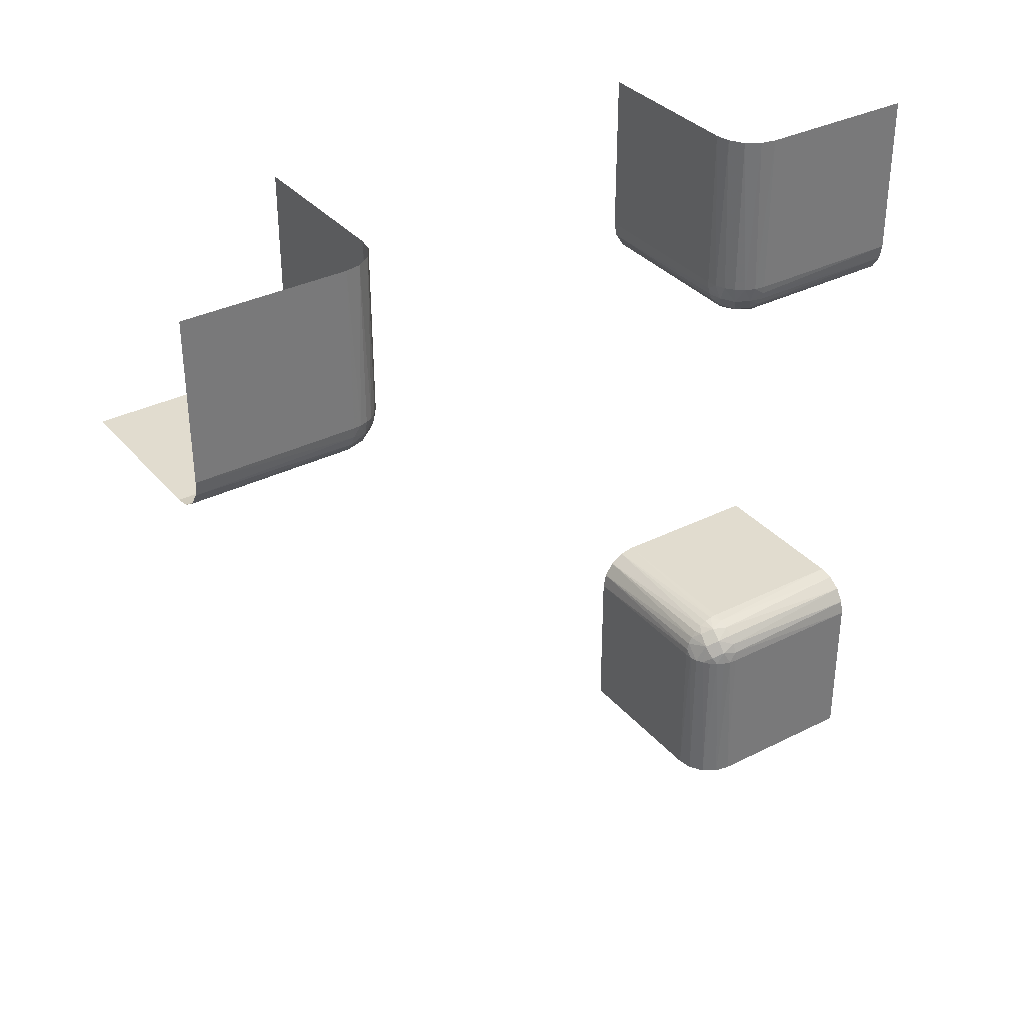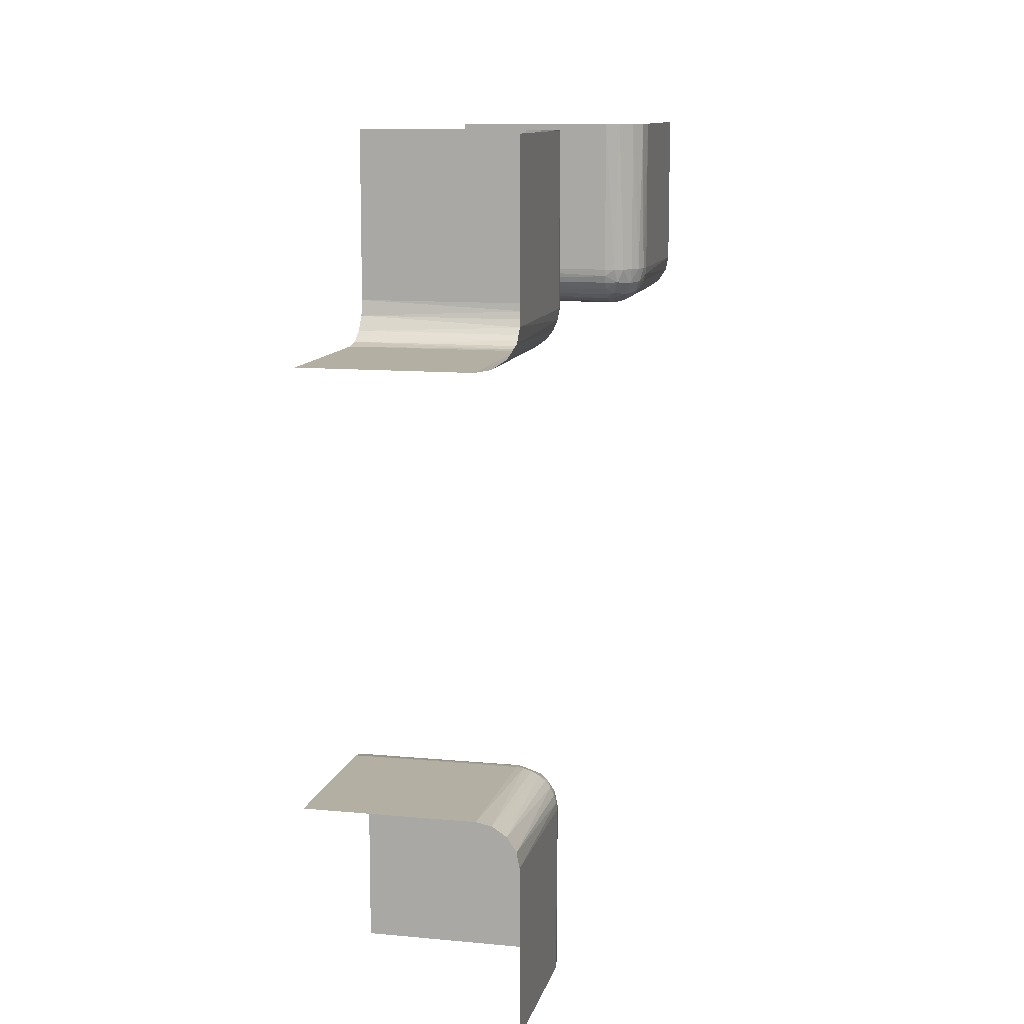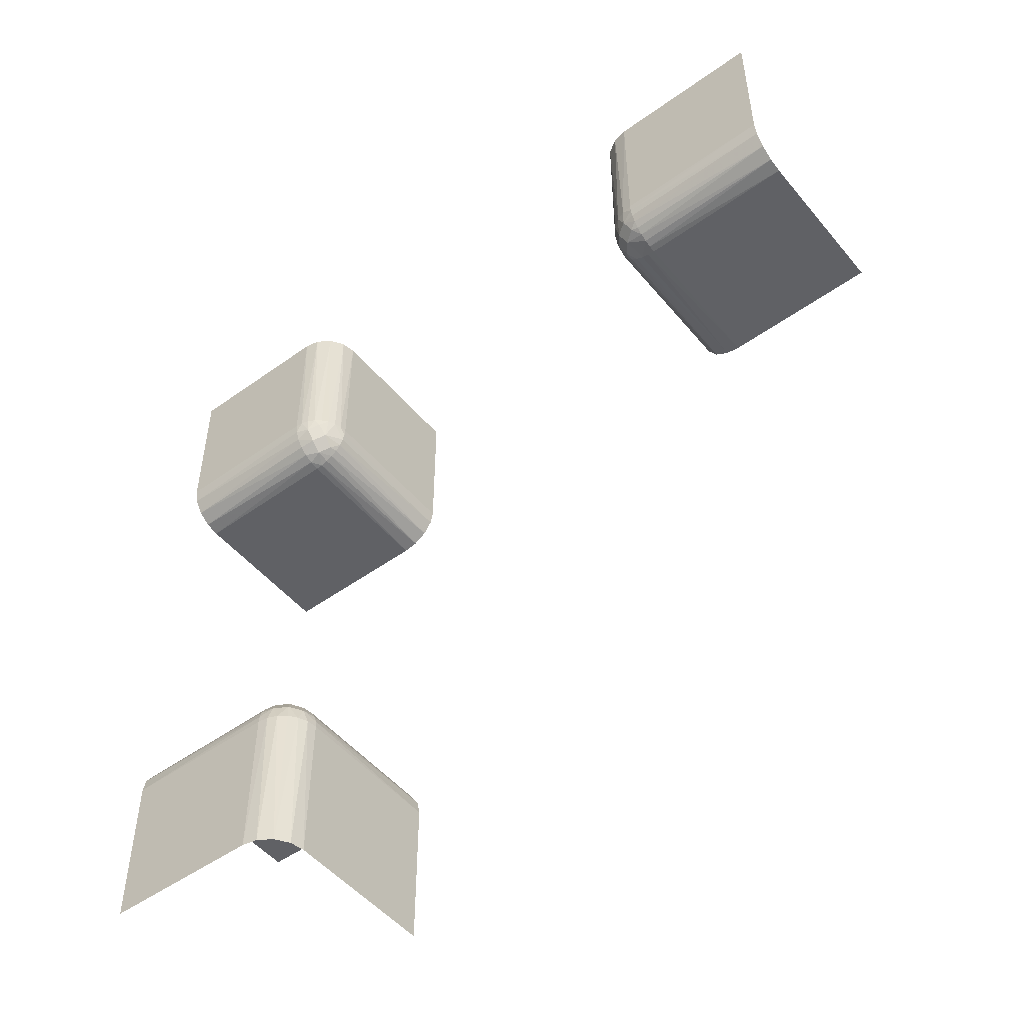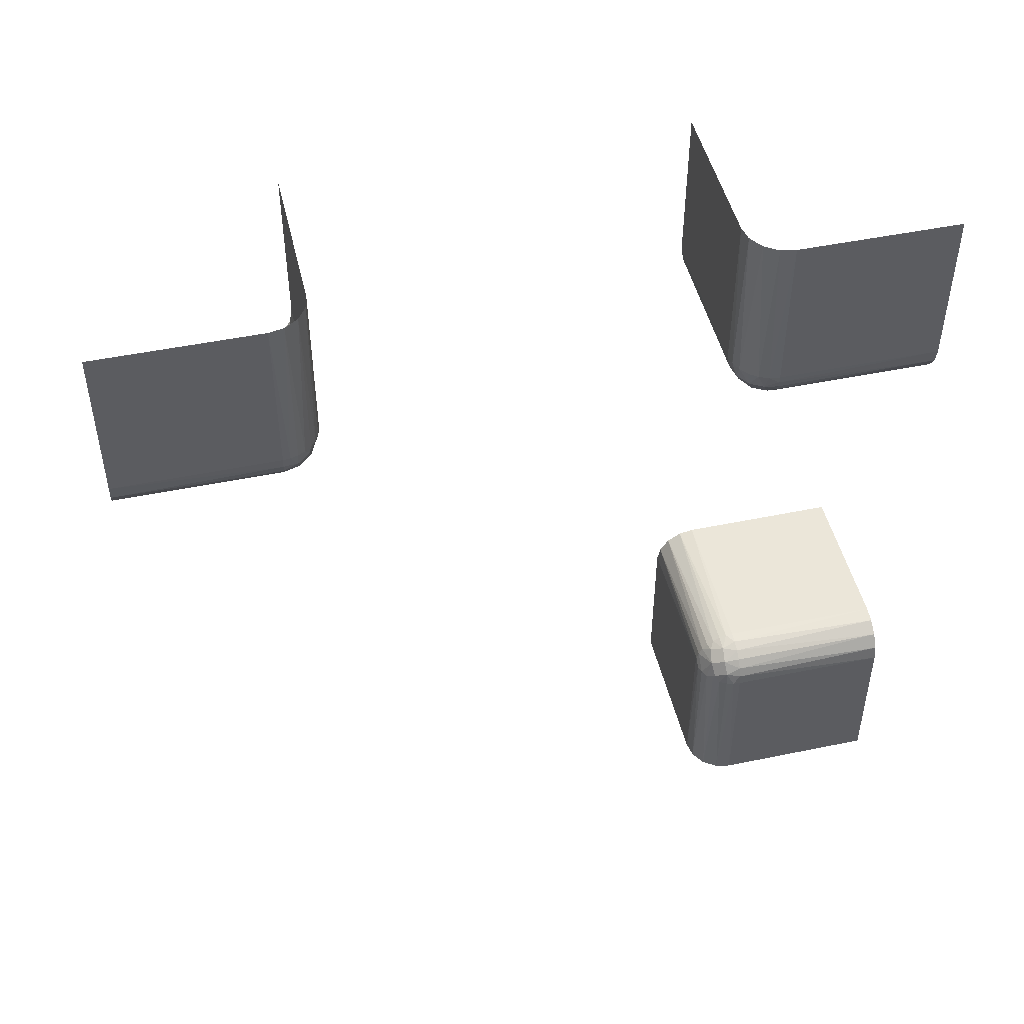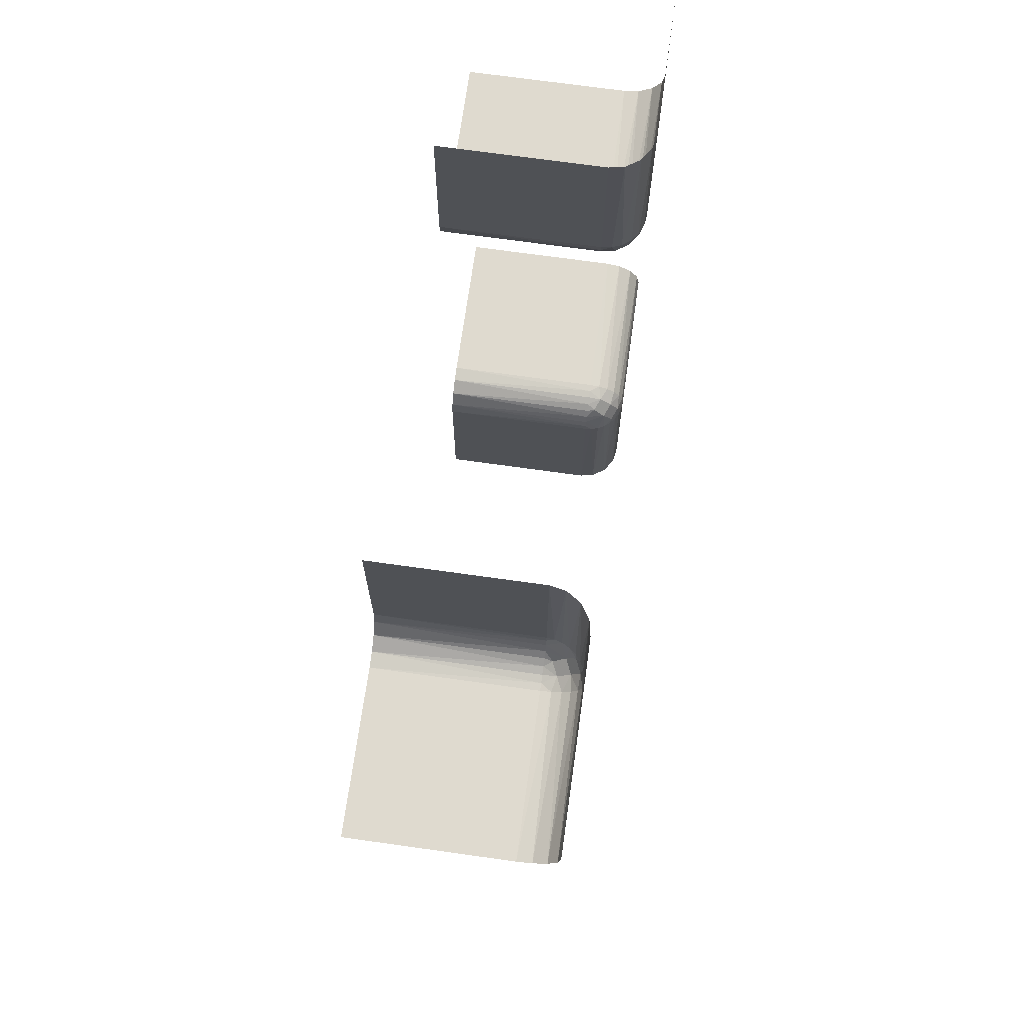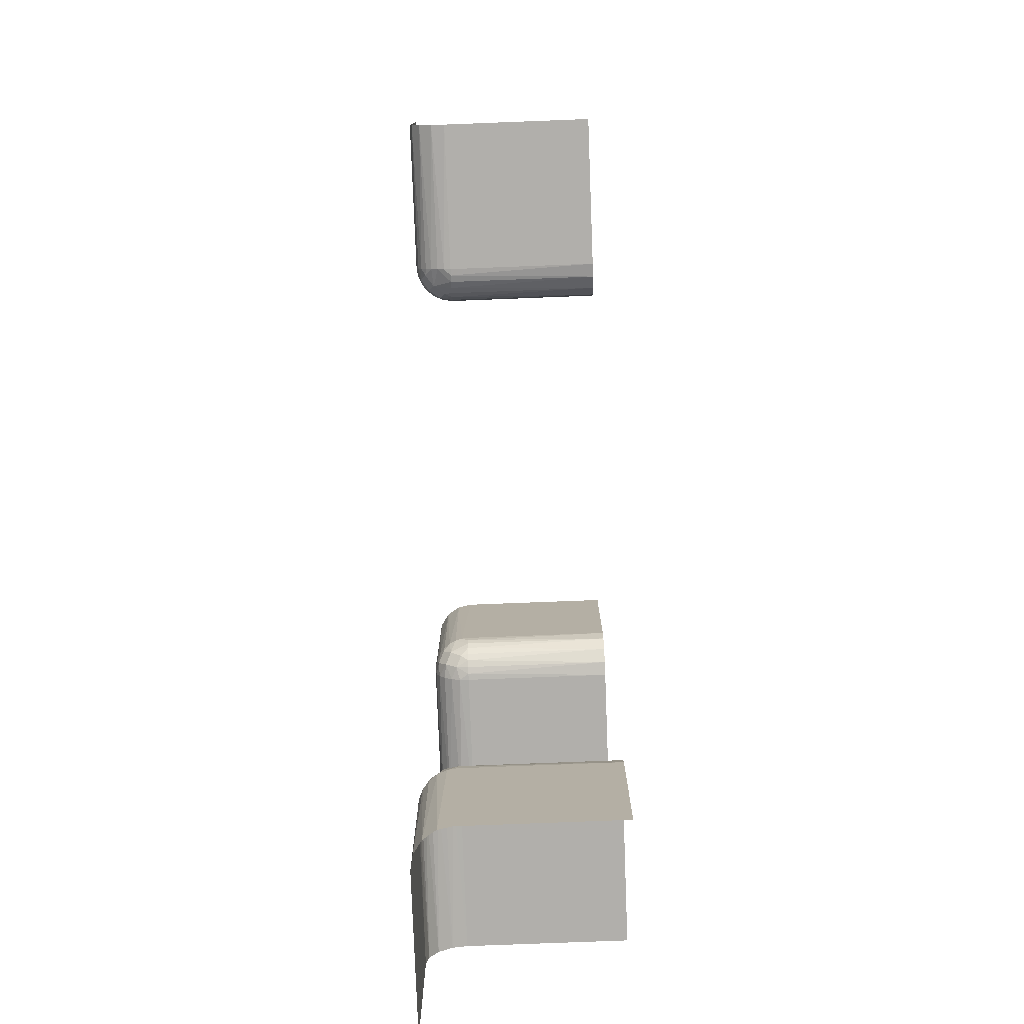
<metadata>
{"format":"obj","ext":"obj","renderer":"f3d","projection":"perspective","resolution":1024,"background":"white","views":[{"elev":34.3,"azim":55.9,"up":"+Z"},{"elev":11.2,"azim":13.1,"up":"+Y"},{"elev":-50.2,"azim":128.2,"up":"+Y"},{"elev":48.0,"azim":76.9,"up":"+Z"},{"elev":70.6,"azim":8.0,"up":"+Z"},{"elev":-78.3,"azim":-177.8,"up":"+Y"}]}
</metadata>
<code>
v -0.2748 0.2644 -0.2755
v -0.2748 -0.2644 0.2755
v -0.2748 0.2755 0.2644
v -0.2567 -0.3 0.275
v -0.2567 0.3 -0.275
v -0.2567 0.275 0.3
v -0.2582 -0.2726 0.3
v -0.2582 0.3 0.2726
v -0.2582 0.2726 -0.3
v -0.275 -0.3 0.2567
v -0.275 0.3 -0.2567
v -0.275 0.2567 0.3
v -0.2563 -0.2821 0.2836
v -0.2563 0.2821 -0.2836
v -0.2563 0.2836 0.2821
v -0.2646 -0.2646 0.3
v -0.2646 -0.2646 0.5
v -0.2646 -0.5 0.2646
v -0.2646 -0.3 0.2646
v -0.2646 0.3 -0.2646
v -0.2646 0.3 0.2646
v -0.2646 0.5 -0.2646
v -0.2646 0.5 0.2646
v -0.2646 0.2646 -0.5
v -0.2646 0.2646 -0.3
v -0.2646 0.2646 0.3
v -0.2646 0.2646 0.5
v -0.2726 -0.2582 0.3
v -0.2726 0.3 0.2582
v -0.2726 0.2582 -0.3
v -0.2671 -0.2806 0.2678
v -0.2671 0.2806 -0.2678
v -0.2671 0.2678 0.2806
v -0.2517 0.2871 0.3
v -0.2517 -0.3 0.2871
v -0.2517 0.3 -0.2871
v -0.2634 -0.2671 0.2908
v -0.2634 0.2671 -0.2908
v -0.2634 0.2908 0.2671
v -0.2901 0.2638 0.2669
v -0.2901 0.2669 -0.2638
v -0.2901 -0.2669 0.2638
v -0.2535 0.2816 -0.5
v -0.2535 0.2816 -0.3
v -0.2535 0.2816 0.5
v -0.2535 -0.5 0.2816
v -0.2535 0.3 0.2816
v -0.2535 0.5 0.2816
v -0.2535 0.5 -0.2816
v -0.2535 -0.2816 0.3
v -0.2535 -0.2816 0.5
v -0.2829 0.2566 0.282
v -0.2829 0.282 -0.2566
v -0.2829 -0.282 0.2566
v -0.2909 0.2508 -0.3
v -0.2909 0.3 0.2508
v -0.2909 -0.2508 0.3
v -0.5 0.4 0.25
v -0.5 0.4 -0.25
v -0.5 0.2816 -0.2535
v -0.5 0.2816 0.2535
v -0.5 -0.2646 0.2646
v -0.5 0.25 0.4
v -0.5 0.25 -0.5
v -0.5 0.25 -0.3
v -0.5 0.25 0.3
v -0.5 0.25 0.5
v -0.5 0.25 -0.4
v -0.5 -0.2535 0.2816
v -0.5 -0.5 0.25
v -0.5 -0.3 0.25
v -0.5 0.3 0.25
v -0.5 0.3 -0.25
v -0.5 0.5 0.25
v -0.5 0.5 -0.25
v -0.5 0.2535 0.2816
v -0.5 0.2535 -0.2816
v -0.5 -0.25 0.4
v -0.5 -0.25 0.3
v -0.5 -0.25 0.5
v -0.5 0.2646 -0.2646
v -0.5 0.2646 0.2646
v -0.5 -0.2816 0.2535
v -0.5 -0.4 0.25
v -0.3 -0.2582 0.2726
v -0.3 0.2816 -0.2535
v -0.3 0.2816 0.2535
v -0.3 -0.2646 0.2646
v -0.3 -0.2726 0.2582
v -0.3 0.25 -0.5
v -0.3 0.25 -0.3
v -0.3 0.25 0.3
v -0.3 0.25 0.5
v -0.3 0.2508 -0.2909
v -0.3 0.2508 0.2909
v -0.3 -0.2535 0.2816
v -0.3 -0.2909 0.2508
v -0.3 -0.5 0.25
v -0.3 -0.3 0.25
v -0.3 0.3 0.25
v -0.3 0.3 -0.25
v -0.3 0.5 0.25
v -0.3 0.5 -0.25
v -0.3 0.2909 0.2508
v -0.3 0.2909 -0.2508
v -0.3 0.2535 0.2816
v -0.3 0.2535 -0.2816
v -0.3 -0.2508 0.2909
v -0.3 -0.25 0.3
v -0.3 -0.25 0.5
v -0.3 0.2726 -0.2582
v -0.3 0.2726 0.2582
v -0.3 0.2646 -0.2646
v -0.3 0.2646 0.2646
v -0.3 -0.2816 0.2535
v -0.3 0.2582 -0.2726
v -0.3 0.2582 0.2726
v -0.2871 -0.3 0.2517
v -0.2871 0.3 -0.2517
v -0.2871 0.2517 0.3
v -0.2508 -0.2909 0.3
v -0.2508 0.3 0.2909
v -0.2508 0.2909 -0.3
v -0.25 0.4 -0.5
v -0.25 0.4 0.5
v -0.25 -0.5 0.4
v -0.25 -0.5 0.3
v -0.25 -0.5 0.5
v -0.25 -0.3 0.3
v -0.25 -0.3 0.5
v -0.25 0.3 -0.5
v -0.25 0.3 -0.3
v -0.25 0.3 0.3
v -0.25 0.3 0.5
v -0.25 0.5 0.4
v -0.25 0.5 -0.5
v -0.25 0.5 -0.3
v -0.25 0.5 0.3
v -0.25 0.5 0.5
v -0.25 0.5 -0.4
v -0.25 -0.4 0.5
v -0.2816 -0.2535 0.3
v -0.2816 -0.2535 0.5
v -0.2816 -0.5 0.2535
v -0.2816 0.3 0.2535
v -0.2816 0.5 -0.2535
v -0.2816 0.5 0.2535
v -0.2816 0.2535 -0.5
v -0.2816 0.2535 -0.3
v -0.2816 0.2535 0.5
v -0.4 0.25 -0.5
v -0.4 0.25 0.5
v -0.4 -0.5 0.25
v -0.4 0.5 0.25
v -0.4 0.5 -0.25
v -0.4 -0.25 0.5
f 109 110 156
f 78 109 156
f 156 80 78
f 109 78 79
f 130 121 129
f 51 50 121
f 17 16 7
f 143 142 28
f 28 16 17
f 7 50 51
f 51 17 7
f 17 143 28
f 110 109 57
f 57 143 110
f 57 142 143
f 130 51 121
f 2 42 31
f 37 2 13
f 97 99 118
f 54 118 10
f 54 115 97
f 54 10 31
f 97 118 54
f 13 4 35
f 121 35 129
f 35 121 13
f 7 13 50
f 13 121 50
f 31 19 4
f 115 54 89
f 42 88 89
f 85 88 42
f 96 85 2
f 142 108 96
f 85 42 2
f 109 108 57
f 7 37 13
f 28 2 37
f 16 37 7
f 142 2 28
f 28 37 16
f 142 96 2
f 142 57 108
f 42 89 54
f 153 84 70
f 99 71 84
f 99 153 98
f 84 153 99
f 141 126 128
f 129 127 126
f 129 141 130
f 126 141 129
f 46 127 35
f 18 46 4
f 144 18 10
f 98 144 118
f 46 35 4
f 144 10 118
f 79 108 109
f 69 96 108
f 62 88 85
f 83 115 89
f 89 88 62
f 85 96 69
f 69 62 85
f 62 83 89
f 71 99 97
f 83 71 97
f 79 69 108
f 42 54 31
f 2 31 13
f 10 19 31
f 31 4 13
f 127 129 35
f 18 4 19
f 18 19 10
f 98 118 99
f 83 97 115
f 91 90 151
f 68 91 151
f 151 64 68
f 91 68 65
f 131 123 132
f 43 44 123
f 24 25 9
f 148 149 30
f 30 25 24
f 9 44 43
f 43 24 9
f 24 148 30
f 90 91 55
f 55 148 90
f 55 149 148
f 131 43 123
f 1 41 32
f 38 1 14
f 105 101 119
f 53 119 11
f 53 86 105
f 53 11 32
f 105 119 53
f 14 5 36
f 123 36 132
f 36 123 14
f 9 14 44
f 14 123 44
f 32 20 5
f 86 53 111
f 41 113 111
f 116 113 41
f 107 116 1
f 149 94 107
f 116 41 1
f 91 94 55
f 9 38 14
f 30 1 38
f 25 38 9
f 149 1 30
f 30 38 25
f 149 107 1
f 149 55 94
f 41 111 53
f 155 59 75
f 101 73 59
f 101 155 103
f 59 155 101
f 124 140 136
f 132 137 140
f 132 124 131
f 140 124 132
f 49 137 36
f 22 49 5
f 146 22 11
f 103 146 119
f 49 36 5
f 146 11 119
f 65 94 91
f 77 107 94
f 81 113 116
f 60 86 111
f 111 113 81
f 116 107 77
f 77 81 116
f 81 60 111
f 73 101 105
f 60 73 105
f 65 77 94
f 41 53 32
f 1 32 14
f 11 20 32
f 32 5 14
f 137 132 36
f 22 5 20
f 22 20 11
f 103 119 101
f 60 105 86
f 100 102 154
f 58 100 154
f 154 74 58
f 100 58 72
f 138 122 133
f 48 47 122
f 23 21 8
f 147 145 29
f 29 21 23
f 8 47 48
f 48 23 8
f 23 147 29
f 102 100 56
f 56 147 102
f 56 145 147
f 138 48 122
f 3 40 33
f 39 3 15
f 95 92 120
f 52 120 12
f 52 106 95
f 52 12 33
f 95 120 52
f 15 6 34
f 122 34 133
f 34 122 15
f 8 15 47
f 15 122 47
f 33 26 6
f 106 52 117
f 40 114 117
f 112 114 40
f 87 112 3
f 145 104 87
f 112 40 3
f 100 104 56
f 8 39 15
f 29 3 39
f 21 39 8
f 145 3 29
f 29 39 21
f 145 87 3
f 145 56 104
f 40 117 52
f 152 63 67
f 92 66 63
f 92 152 93
f 63 152 92
f 135 125 139
f 133 134 125
f 133 135 138
f 125 135 133
f 45 134 34
f 27 45 6
f 150 27 12
f 93 150 120
f 45 34 6
f 150 12 120
f 72 104 100
f 61 87 104
f 82 114 112
f 76 106 117
f 117 114 82
f 112 87 61
f 61 82 112
f 82 76 117
f 66 92 95
f 76 66 95
f 72 61 104
f 40 52 33
f 3 33 15
f 12 26 33
f 33 6 15
f 134 133 34
f 27 6 26
f 27 26 12
f 93 120 92
f 76 95 106

</code>
